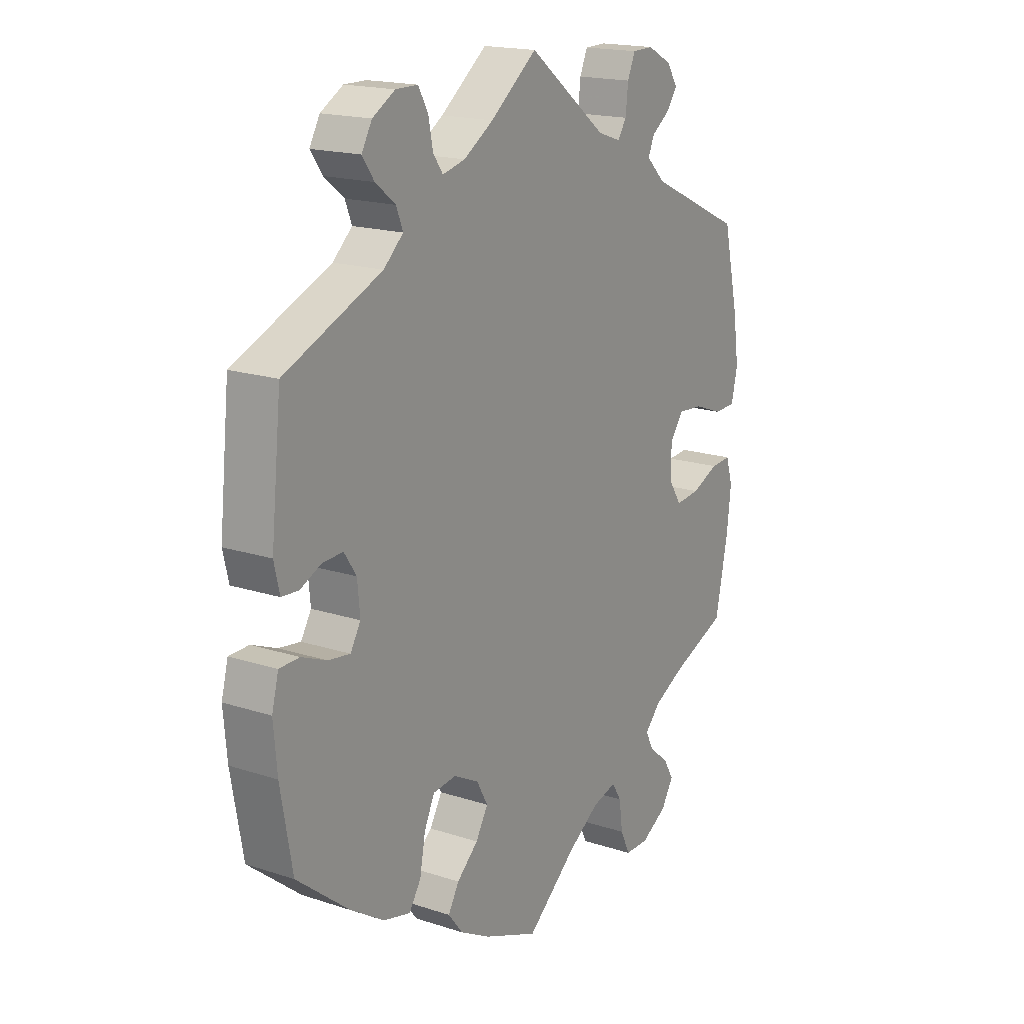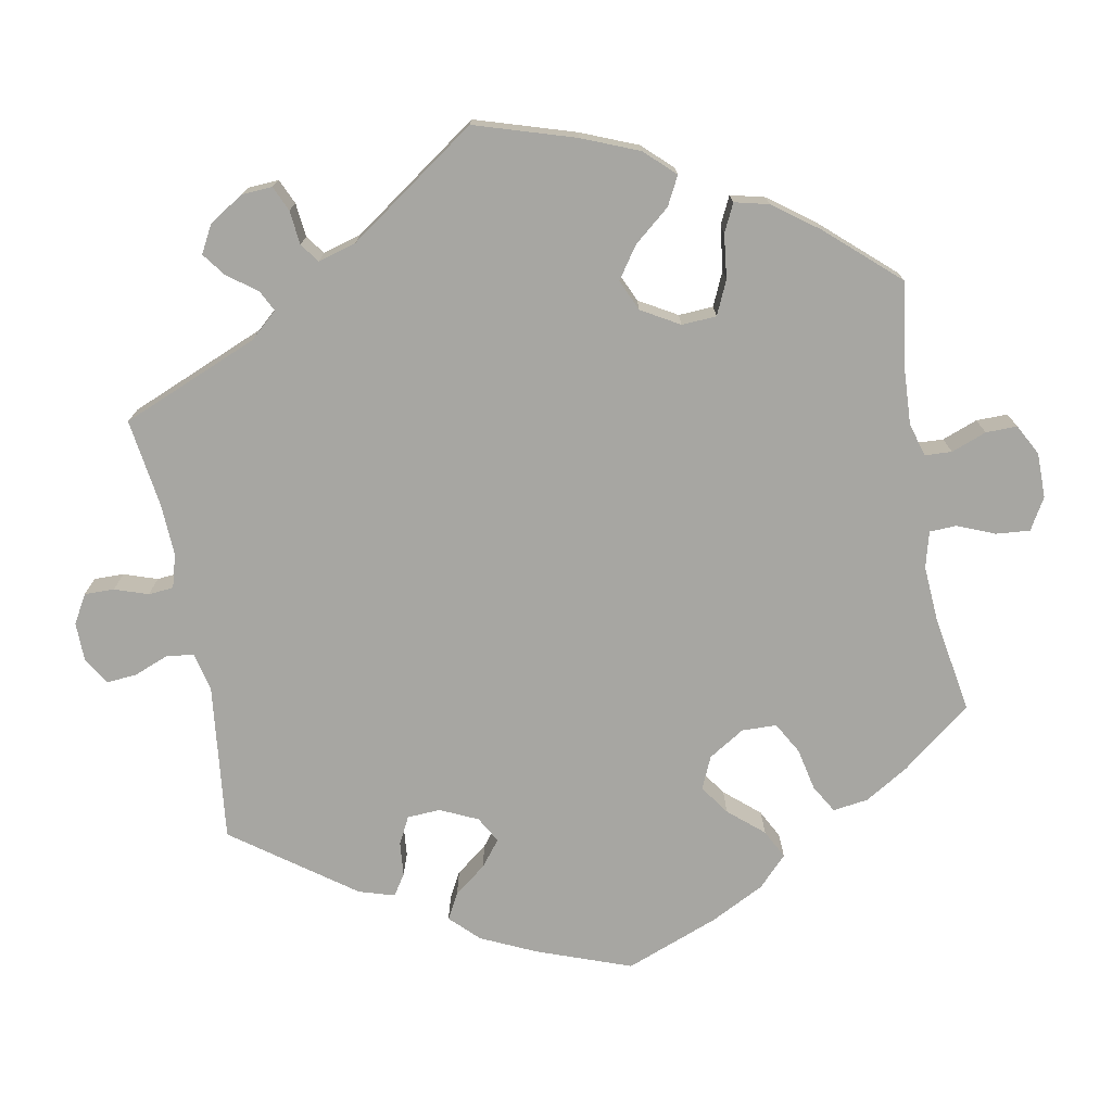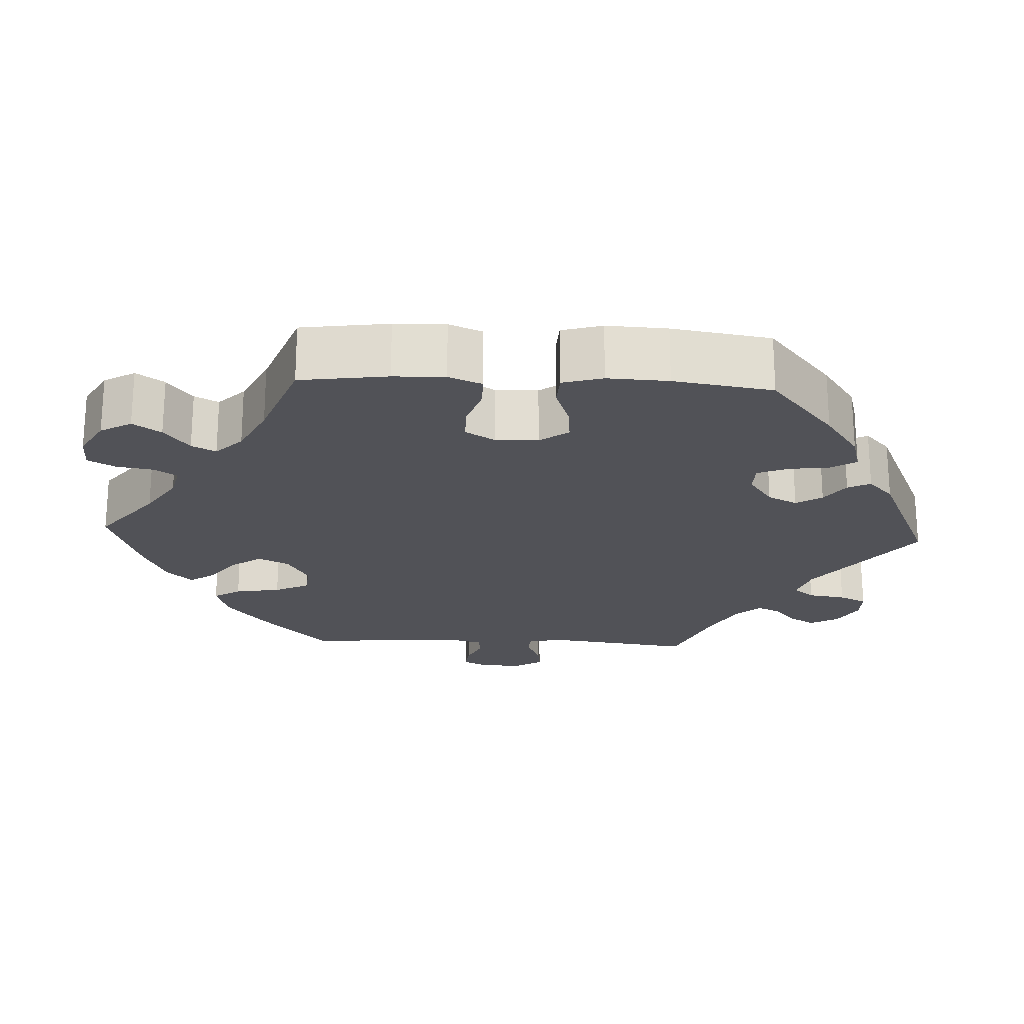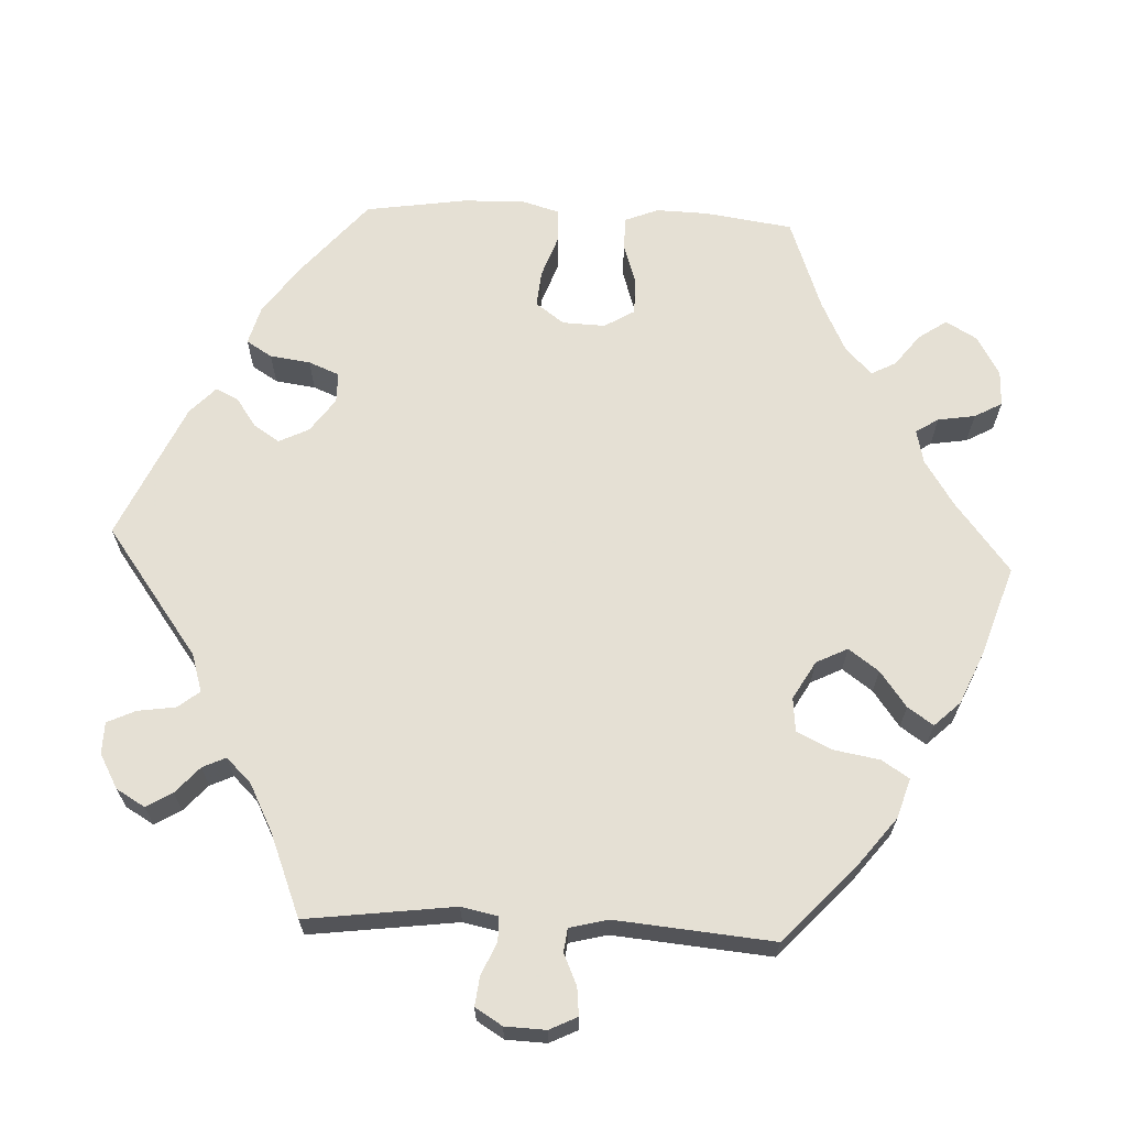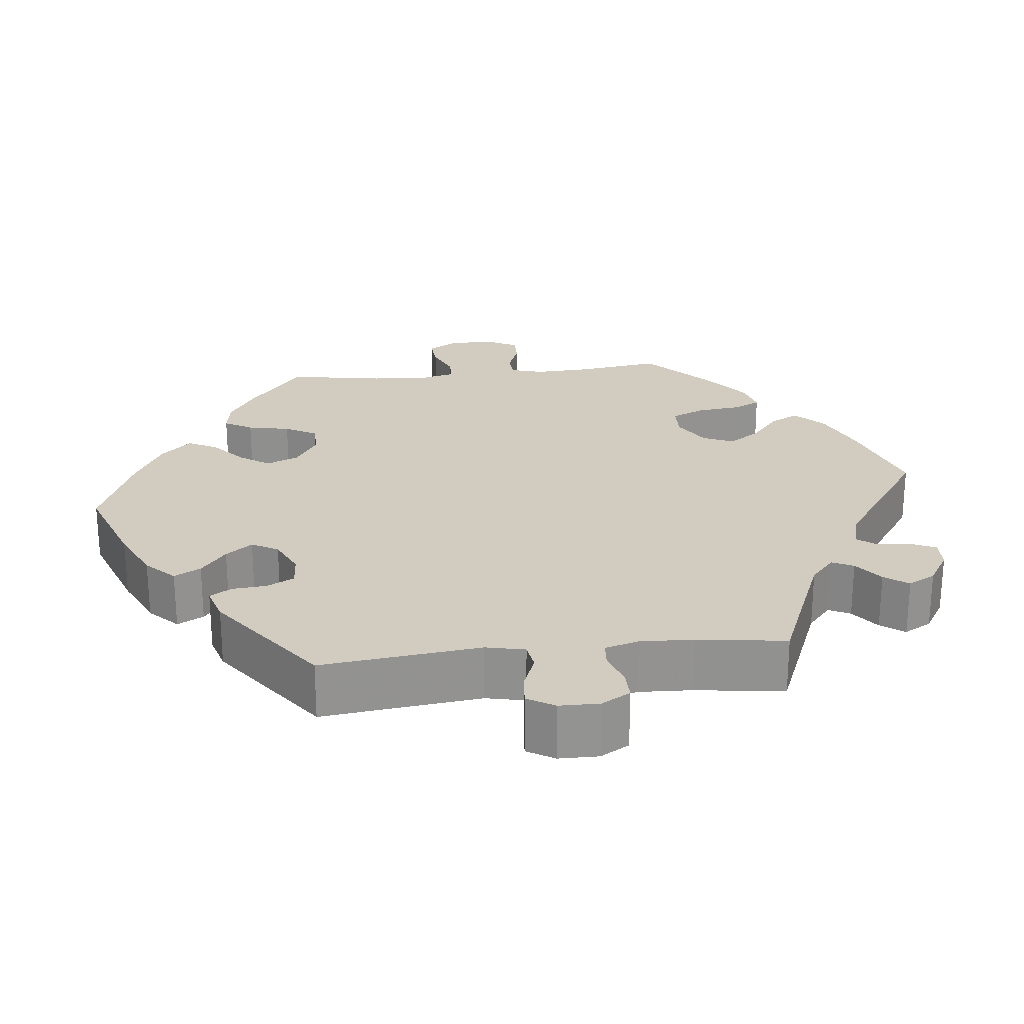
<metadata>
{"format":"obj","ext":"obj","renderer":"f3d","projection":"perspective","resolution":1024,"background":"white","views":[{"elev":17.8,"azim":-57.3,"up":"+Z"},{"elev":-74.0,"azim":70.4,"up":"+Y"},{"elev":-21.6,"azim":-152.9,"up":"+Y"},{"elev":65.9,"azim":32.8,"up":"+Y"},{"elev":23.8,"azim":-36.4,"up":"+Y"}]}
</metadata>
<code>
v -0.523 0.07 -0.159
v -0.53 0.07 -0.081
v -0.517 0.07 -0.031
v -0.478 0.07 -0.03
v -0.429 0.07 -0.05
v -0.386 0.07 -0.056
v -0.366 0.07 -0.022
v -0.371 0.07 0.032
v -0.395 0.07 0.068
v -0.435 0.07 0.066
v -0.476 0.07 0.047
v -0.509 0.07 0.049
v -0.52 0.07 0.096
v -0.5 0.07 0.289
v -0.31 0.07 0.371
v -0.272 0.07 0.406
v -0.285 0.07 0.439
v -0.324 0.07 0.47
v -0.347 0.07 0.503
v -0.327 0.07 0.539
v -0.283 0.07 0.565
v -0.24 0.07 0.565
v -0.221 0.07 0.531
v -0.212 0.07 0.486
v -0.193 0.07 0.459
v -0.149 0.07 0.47
v -0.091 0.07 0.507
v 0 0.07 0.578
v 0.154 0.07 0.46
v 0.199 0.07 0.445
v 0.216 0.07 0.471
v 0.221 0.07 0.517
v 0.236 0.07 0.552
v 0.277 0.07 0.553
v 0.324 0.07 0.528
v 0.346 0.07 0.495
v 0.325 0.07 0.466
v 0.289 0.07 0.44
v 0.277 0.07 0.412
v 0.314 0.07 0.376
v 0.5 0.07 0.289
v 0.53 0.07 0.157
v 0.541 0.07 0.078
v 0.529 0.07 0.026
v 0.487 0.07 0.024
v 0.43 0.07 0.045
v 0.38 0.07 0.049
v 0.354 0.07 0.013
v 0.354 0.07 -0.044
v 0.379 0.07 -0.082
v 0.427 0.07 -0.077
v 0.48 0.07 -0.054
v 0.52 0.07 -0.051
v 0.533 0.07 -0.095
v 0.525 0.07 -0.167
v 0.5 0.07 -0.289
v 0.393 0.07 -0.332
v 0.331 0.07 -0.364
v 0.3 0.07 -0.397
v 0.316 0.07 -0.428
v 0.354 0.07 -0.459
v 0.375 0.07 -0.494
v 0.351 0.07 -0.533
v 0.3 0.07 -0.563
v 0.253 0.07 -0.563
v 0.234 0.07 -0.523
v 0.227 0.07 -0.471
v 0.208 0.07 -0.441
v 0.161 0.07 -0.454
v 0.099 0.07 -0.496
v 0.001 0.07 -0.578
v -0.106 0.07 -0.535
v -0.165 0.07 -0.503
v -0.194 0.07 -0.466
v -0.173 0.07 -0.429
v -0.131 0.07 -0.391
v -0.107 0.07 -0.35
v -0.129 0.07 -0.31
v -0.178 0.07 -0.284
v -0.224 0.07 -0.289
v -0.244 0.07 -0.332
v -0.255 0.07 -0.391
v -0.278 0.07 -0.427
v -0.331 0.07 -0.414
v -0.398 0.07 -0.371
v -0.5 0.07 -0.289
v -0.523 0 -0.159
v -0.53 0 -0.081
v -0.517 0 -0.031
v -0.478 0 -0.03
v -0.429 0 -0.05
v -0.386 0 -0.056
v -0.366 0 -0.022
v -0.371 0 0.032
v -0.395 0 0.068
v -0.435 0 0.066
v -0.476 0 0.047
v -0.509 0 0.049
v -0.52 0 0.096
v -0.5 0 0.289
v -0.31 0 0.371
v -0.272 0 0.406
v -0.285 0 0.439
v -0.324 0 0.47
v -0.347 0 0.503
v -0.327 0 0.539
v -0.283 0 0.565
v -0.24 0 0.565
v -0.221 0 0.531
v -0.212 0 0.486
v -0.193 0 0.459
v -0.149 0 0.47
v -0.091 0 0.507
v 0 0 0.578
v 0.154 0 0.46
v 0.199 0 0.445
v 0.216 0 0.471
v 0.221 0 0.517
v 0.236 0 0.552
v 0.277 0 0.553
v 0.324 0 0.528
v 0.346 0 0.495
v 0.325 0 0.466
v 0.289 0 0.44
v 0.277 0 0.412
v 0.314 0 0.376
v 0.5 0 0.289
v 0.53 0 0.157
v 0.541 0 0.078
v 0.529 0 0.026
v 0.487 0 0.024
v 0.43 0 0.045
v 0.38 0 0.049
v 0.354 0 0.013
v 0.354 0 -0.044
v 0.379 0 -0.082
v 0.427 0 -0.077
v 0.48 0 -0.054
v 0.52 0 -0.051
v 0.533 0 -0.095
v 0.525 0 -0.167
v 0.5 0 -0.289
v 0.393 0 -0.332
v 0.331 0 -0.364
v 0.3 0 -0.397
v 0.316 0 -0.428
v 0.354 0 -0.459
v 0.375 0 -0.494
v 0.351 0 -0.533
v 0.3 0 -0.563
v 0.253 0 -0.563
v 0.234 0 -0.523
v 0.227 0 -0.471
v 0.208 0 -0.441
v 0.161 0 -0.454
v 0.099 0 -0.496
v 0.001 0 -0.578
v -0.106 0 -0.535
v -0.165 0 -0.503
v -0.194 0 -0.466
v -0.173 0 -0.429
v -0.131 0 -0.391
v -0.107 0 -0.35
v -0.129 0 -0.31
v -0.178 0 -0.284
v -0.224 0 -0.289
v -0.244 0 -0.332
v -0.255 0 -0.391
v -0.278 0 -0.427
v -0.331 0 -0.414
v -0.398 0 -0.371
v -0.5 0 -0.289
f 81 82 83 84
f 80 81 84 85
f 73 74 75 76
f 73 76 77
f 70 71 72 73
f 69 70 73 77
f 68 69 77 78
f 64 65 66 67
f 64 67 68
f 63 64 68
f 60 61 62 63
f 59 60 63 68
f 58 59 68 78
f 54 55 56 57
f 51 52 53 54
f 50 51 54 57
f 49 50 57 58
f 43 44 45 46
f 43 46 47
f 40 41 42 43
f 39 40 43 47
f 35 36 37 38
f 35 38 39
f 34 35 39
f 31 32 33 34
f 30 31 34 39
f 29 30 39 47
f 27 28 29 47
f 21 22 23 24
f 21 24 25
f 20 21 25
f 17 18 19 20
f 17 20 25
f 16 17 25
f 15 16 25 26
f 13 14 15
f 10 11 12 13
f 9 10 13 15
f 8 9 15 26
f 2 3 4 5
f 2 5 6
f 1 2 6
f 80 85 86 1
f 49 58 78 79
f 48 49 79 80
f 7 8 26 27
f 7 27 47 48
f 48 80 1 6
f 6 7 48
f 170 169 168 167
f 171 170 167 166
f 162 161 160 159
f 163 162 159
f 159 158 157 156
f 163 159 156 155
f 164 163 155 154
f 153 152 151 150
f 154 153 150
f 154 150 149
f 149 148 147 146
f 154 149 146 145
f 164 154 145 144
f 143 142 141 140
f 140 139 138 137
f 143 140 137 136
f 144 143 136 135
f 132 131 130 129
f 133 132 129
f 129 128 127 126
f 133 129 126 125
f 124 123 122 121
f 125 124 121
f 125 121 120
f 120 119 118 117
f 125 120 117 116
f 133 125 116 115
f 133 115 114 113
f 110 109 108 107
f 111 110 107
f 111 107 106
f 106 105 104 103
f 111 106 103
f 111 103 102
f 112 111 102 101
f 101 100 99
f 99 98 97 96
f 101 99 96 95
f 112 101 95 94
f 91 90 89 88
f 92 91 88
f 92 88 87
f 87 172 171 166
f 165 164 144 135
f 166 165 135 134
f 113 112 94 93
f 134 133 113 93
f 92 87 166 134
f 134 93 92
f 1 87 88 2
f 2 88 89 3
f 3 89 90 4
f 4 90 91 5
f 5 91 92 6
f 6 92 93 7
f 7 93 94 8
f 8 94 95 9
f 9 95 96 10
f 10 96 97 11
f 11 97 98 12
f 12 98 99 13
f 13 99 100 14
f 14 100 101 15
f 15 101 102 16
f 16 102 103 17
f 17 103 104 18
f 18 104 105 19
f 19 105 106 20
f 20 106 107 21
f 21 107 108 22
f 22 108 109 23
f 23 109 110 24
f 24 110 111 25
f 25 111 112 26
f 26 112 113 27
f 27 113 114 28
f 28 114 115 29
f 29 115 116 30
f 30 116 117 31
f 31 117 118 32
f 32 118 119 33
f 33 119 120 34
f 34 120 121 35
f 35 121 122 36
f 36 122 123 37
f 37 123 124 38
f 38 124 125 39
f 39 125 126 40
f 40 126 127 41
f 41 127 128 42
f 42 128 129 43
f 43 129 130 44
f 44 130 131 45
f 45 131 132 46
f 46 132 133 47
f 47 133 134 48
f 48 134 135 49
f 49 135 136 50
f 50 136 137 51
f 51 137 138 52
f 52 138 139 53
f 53 139 140 54
f 54 140 141 55
f 55 141 142 56
f 56 142 143 57
f 57 143 144 58
f 58 144 145 59
f 59 145 146 60
f 60 146 147 61
f 61 147 148 62
f 62 148 149 63
f 63 149 150 64
f 64 150 151 65
f 65 151 152 66
f 66 152 153 67
f 67 153 154 68
f 68 154 155 69
f 69 155 156 70
f 70 156 157 71
f 71 157 158 72
f 72 158 159 73
f 73 159 160 74
f 74 160 161 75
f 75 161 162 76
f 76 162 163 77
f 77 163 164 78
f 78 164 165 79
f 79 165 166 80
f 80 166 167 81
f 81 167 168 82
f 82 168 169 83
f 83 169 170 84
f 84 170 171 85
f 85 171 172 86
f 86 172 87 1

</code>
